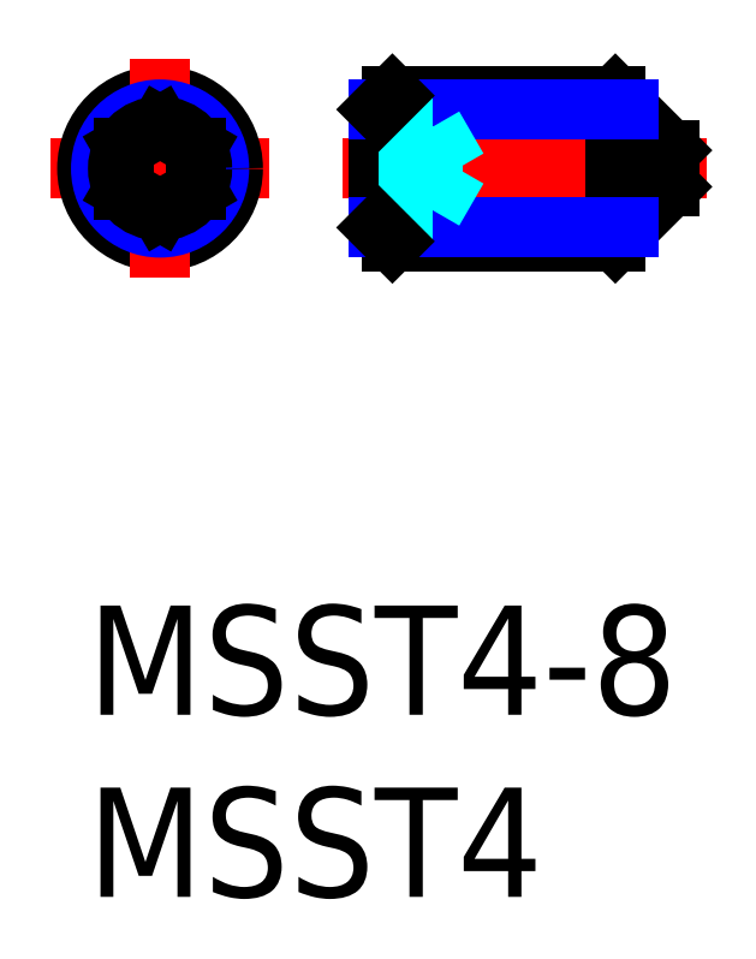
<metadata>
{"format":"dxf","ext":"dxf","renderer":"ezdxf+matplotlib","layout":"modelspace","background":"white","min_lineweight":24,"dpi":150}
</metadata>
<code>
0
SECTION
2
ENTITIES
0
INSERT
8
MSM_CONTINUOUS
2
*U2
10
0
20
0
30
0
0
INSERT
8
MSM_CONTINUOUS
2
*U3
10
0
20
0
30
0
0
LINE
8
MSM_CENTER
10
-1
20
12
30
0
11
5
21
12
31
0
0
CIRCLE
8
MSM_CONTINUOUS
10
2
20
12
30
0
40
2
0
LINE
8
MSM_CENTER
10
2
20
15
30
0
11
2
21
9
31
0
0
LINE
8
MSM_CENTER
10
7
20
12
30
0
11
17
21
12
31
0
0
LINE
8
MSM_CONTINUOUS
10
8.379
20
14
30
0
11
14.5
21
14
31
0
0
LINE
8
MSM_CONTINUOUS
10
8.379
20
10
30
0
11
14.5
21
10
31
0
0
LINE
8
MSM_CONTINUOUS
10
8
20
13.62
30
0
11
8
21
10.38
31
0
0
LINE
8
MSM_CONTINUOUS
10
8.379
20
10
30
0
11
8.379
21
14
31
0
0
LINE
8
MSM_CONTINUOUS
10
16
20
12.5
30
0
11
14.5
21
14
31
0
0
LINE
8
MSM_CONTINUOUS
10
14.5
20
14
30
0
11
14.5
21
10
31
0
0
LINE
8
MSM_CONTINUOUS
10
16
20
11.5
30
0
11
14.5
21
10
31
0
0
LINE
8
MSM_CONTINUOUS
10
16
20
12.5
30
0
11
16
21
11.5
31
0
0
CIRCLE
8
MSM_NARROW
10
2
20
12
30
0
40
1.621
0
LINE
8
MSM_NARROW
10
8
20
13.62
30
0
11
14.88
21
13.62
31
0
0
LINE
8
MSM_NARROW
10
8
20
10.38
30
0
11
14.88
21
10.38
31
0
0
CIRCLE
8
MSM_CONTINUOUS
10
2
20
12
30
0
40
1.155
0
LINE
8
MSM_DASHED
10
9.5
20
13.15
30
0
11
9.5
21
10.85
31
0
0
LINE
8
MSM_DASHED
10
9.5
20
13.15
30
0
11
8
21
13.15
31
0
0
LINE
8
MSM_DASHED
10
9.5
20
10.85
30
0
11
8
21
10.85
31
0
0
LINE
8
MSM_DASHED
10
9.5
20
11.42
30
0
11
8
21
11.42
31
0
0
LINE
8
MSM_DASHED
10
9.5
20
12.58
30
0
11
8
21
12.58
31
0
0
LINE
8
MSM_DASHED
10
10.17
20
12
30
0
11
9.5
21
10.85
31
0
0
LINE
8
MSM_DASHED
10
10.17
20
12
30
0
11
9.5
21
13.15
31
0
0
LINE
8
MSM_CONTINUOUS
10
1
20
11.42
30
0
11
2
21
10.85
31
0
0
LINE
8
MSM_CONTINUOUS
10
2
20
10.85
30
0
11
3
21
11.42
31
0
0
LINE
8
MSM_CONTINUOUS
10
3
20
11.42
30
0
11
3
21
12.58
31
0
0
LINE
8
MSM_CONTINUOUS
10
3
20
12.58
30
0
11
2
21
13.15
31
0
0
LINE
8
MSM_CONTINUOUS
10
2
20
13.15
30
0
11
1
21
12.58
31
0
0
LINE
8
MSM_CONTINUOUS
10
1
20
12.58
30
0
11
1
21
11.42
31
0
0
LINE
8
MSM_CONTINUOUS
10
8
20
10.38
30
0
11
8.379
21
10
31
0
0
LINE
8
MSM_CONTINUOUS
10
8
20
13.62
30
0
11
8.379
21
14
31
0
0
ENDSEC
0
EOF

</code>
